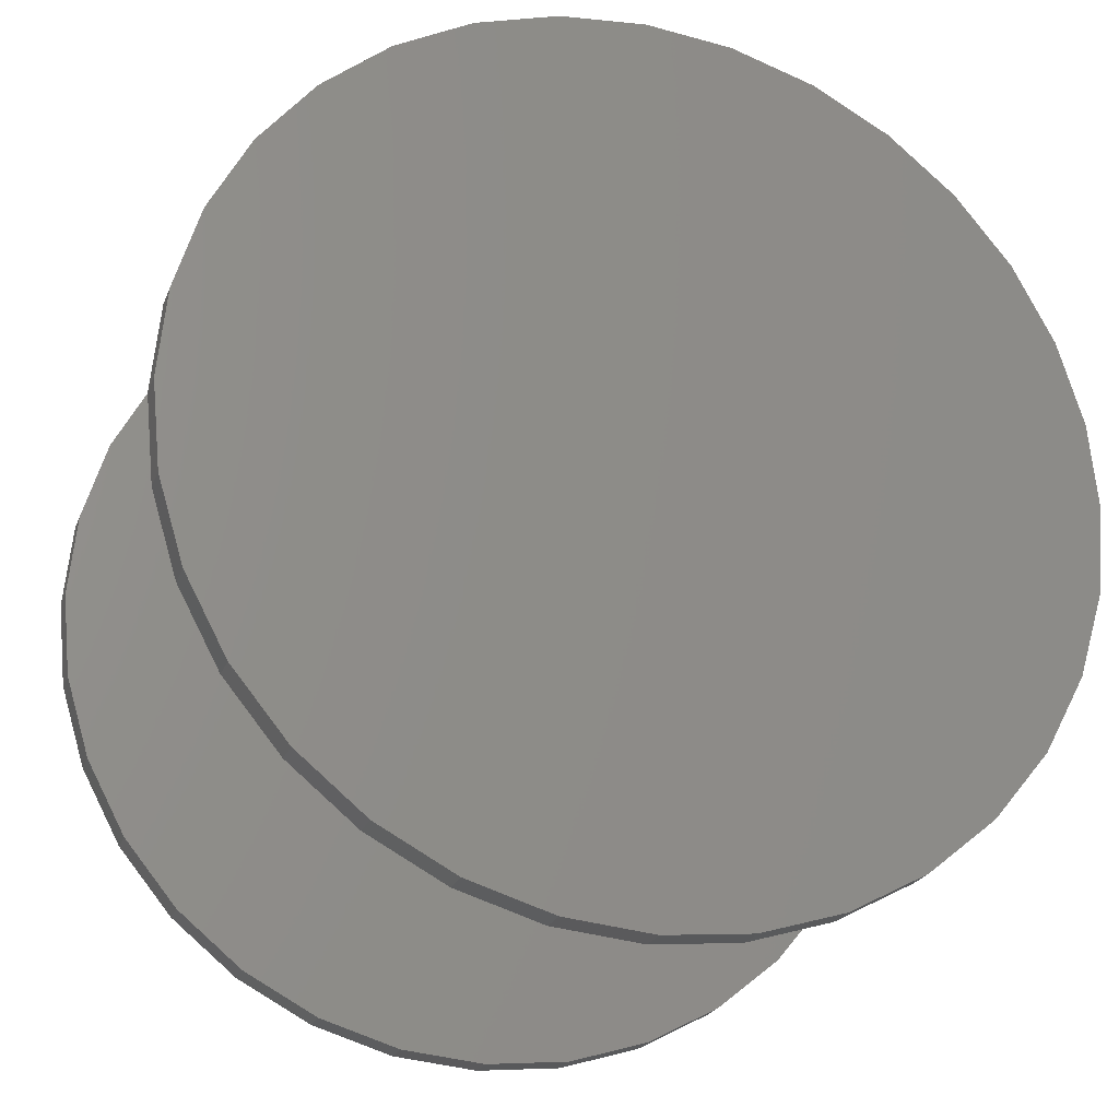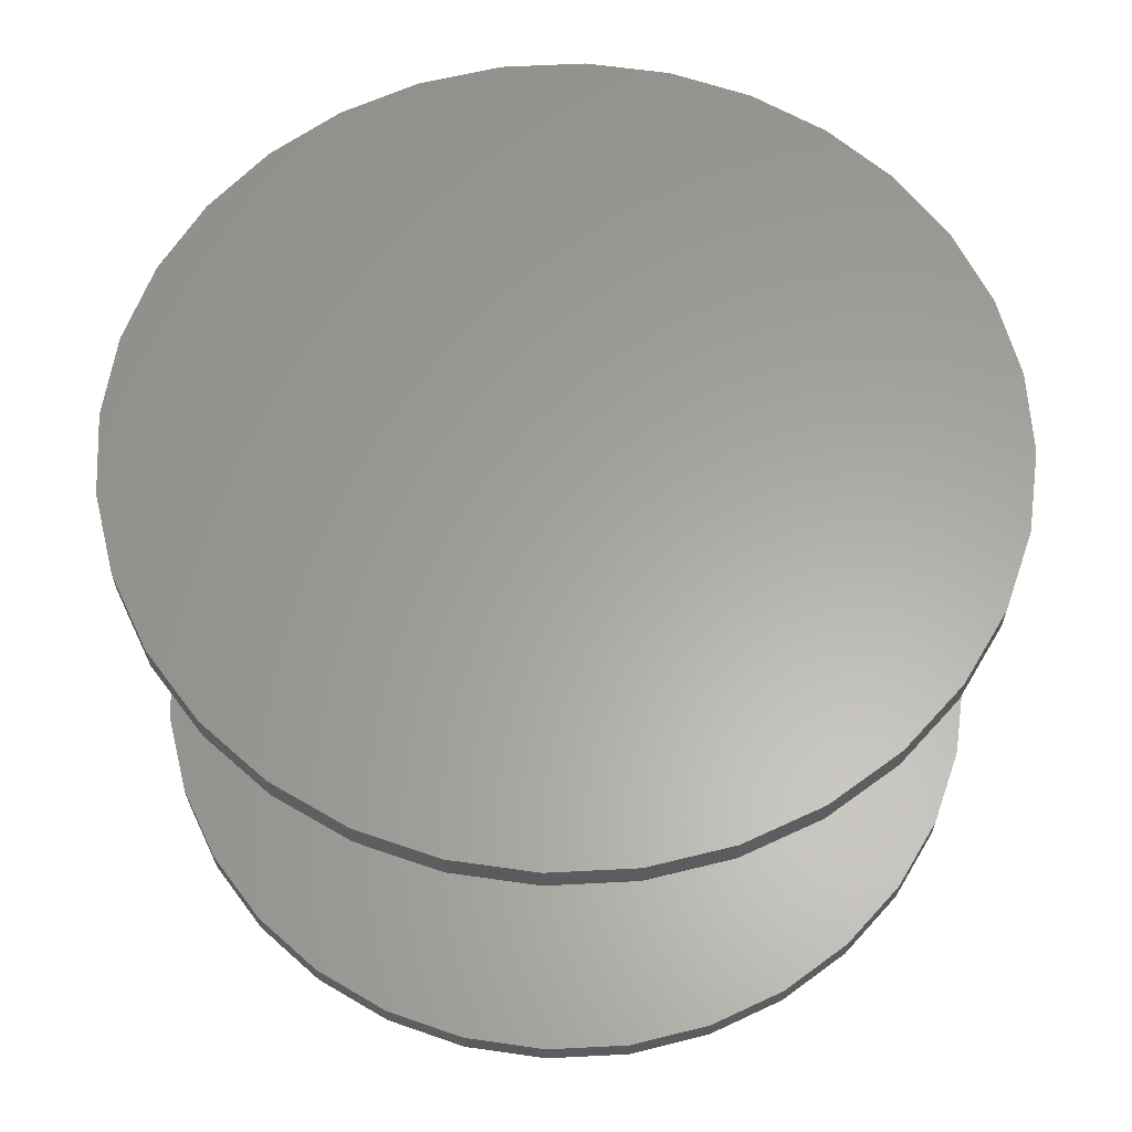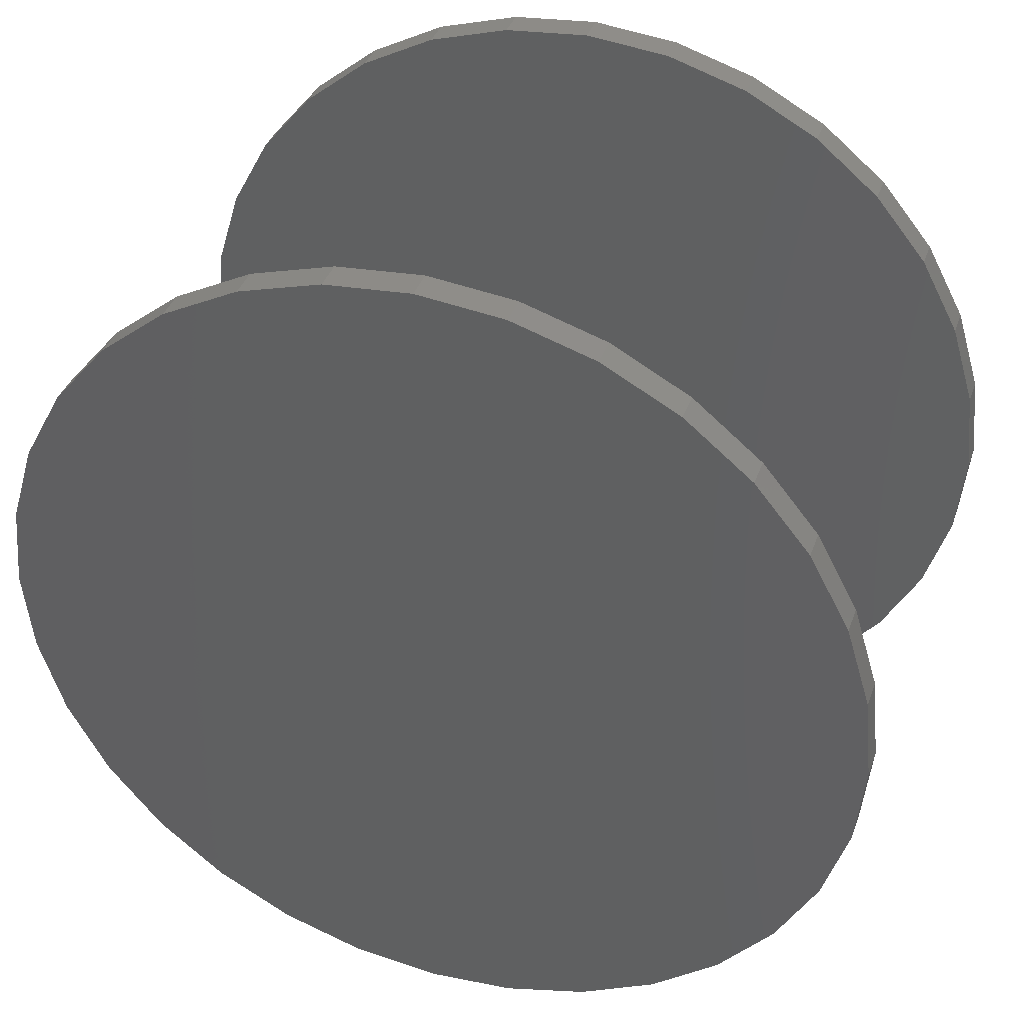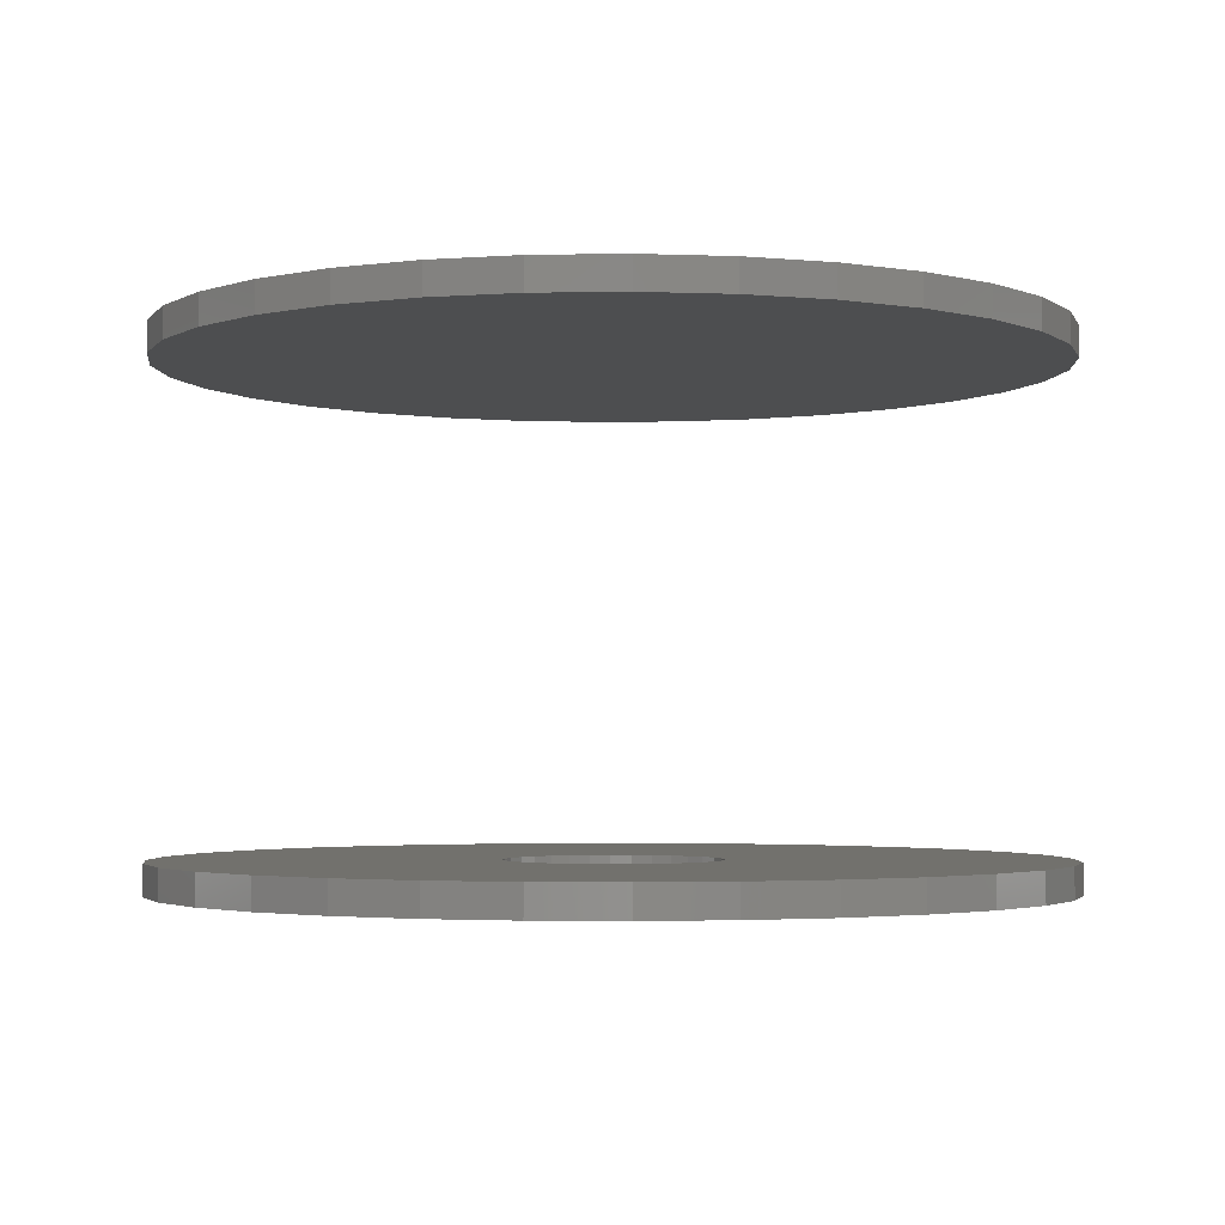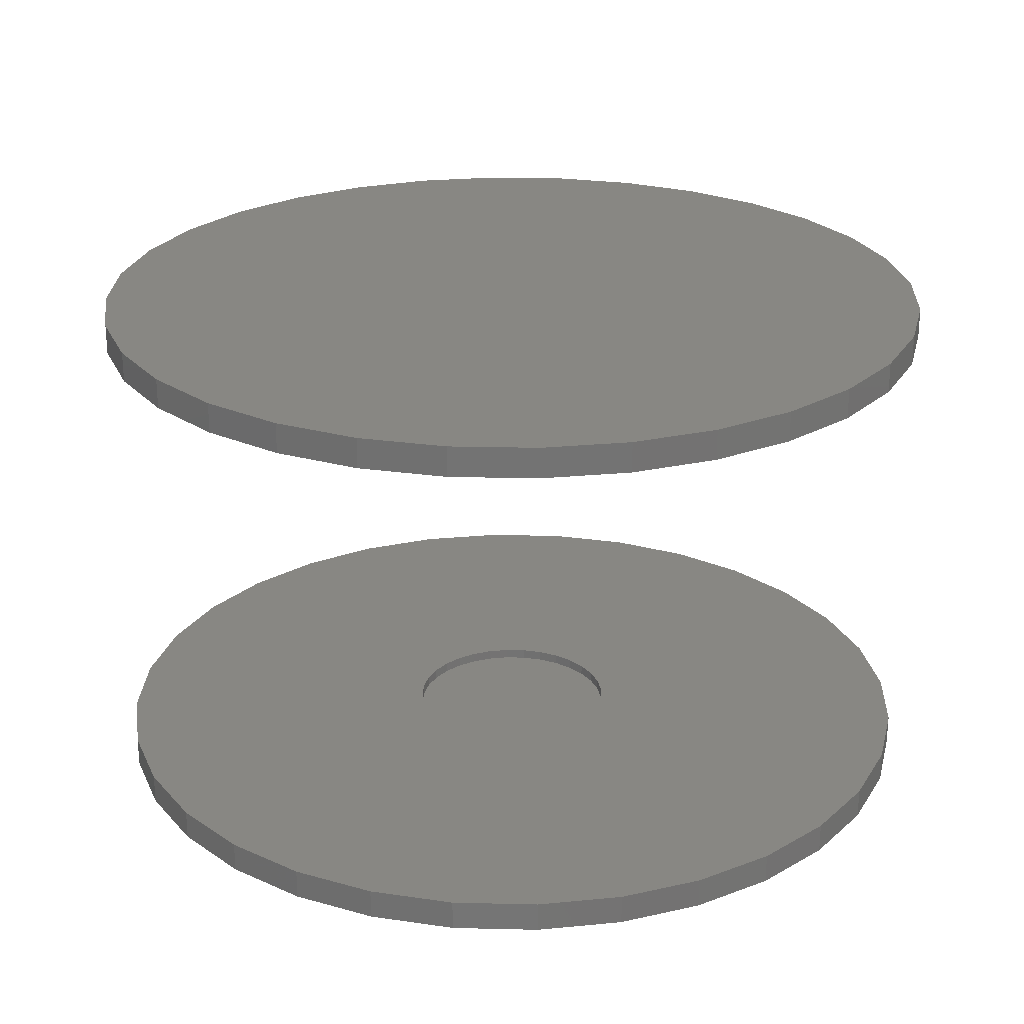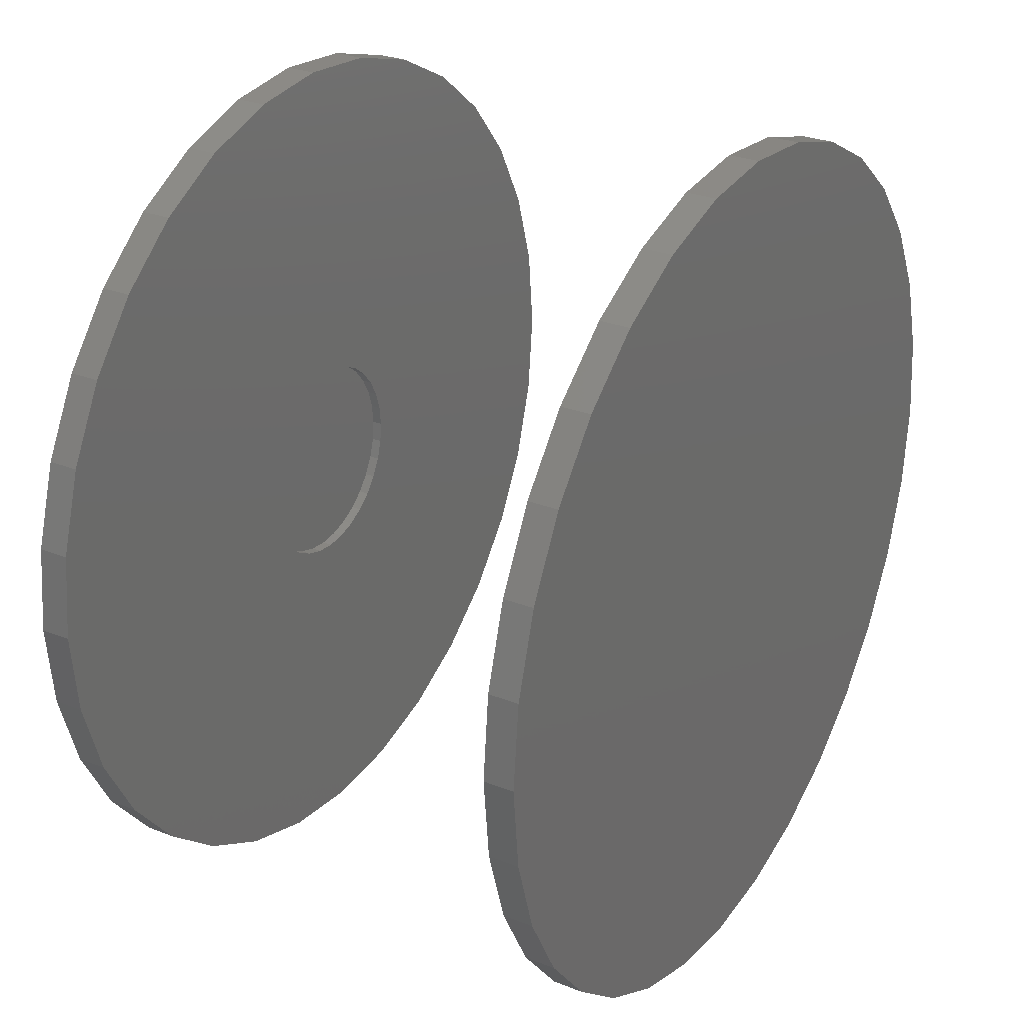
<metadata>
{"format":"stl","ext":"stl","renderer":"f3d","projection":"perspective","resolution":1024,"background":"white","views":[{"elev":-23.1,"azim":162.1,"up":"+Z"},{"elev":61.9,"azim":-31.1,"up":"+Y"},{"elev":38.5,"azim":18.8,"up":"+Z"},{"elev":-2.8,"azim":-13.3,"up":"+Y"},{"elev":24.5,"azim":-93.4,"up":"+Y"},{"elev":28.3,"azim":120.9,"up":"+Z"}]}
</metadata>
<code>
# stl→obj: 192 verts, 376 faces
v 0.005592 -0.7344 0.1618
v -0.02598 -0.75 0.1587
v -0.02598 -0.7344 0.1587
v -0.05634 -0.75 0.1495
v -0.05634 -0.7344 0.1495
v -0.08432 -0.75 0.1346
v -0.08432 -0.7344 0.1346
v -0.1088 -0.75 0.1144
v -0.1088 -0.7344 0.1144
v -0.129 -0.75 0.08991
v -0.129 -0.7344 0.08991
v -0.1439 -0.75 0.06193
v -0.1439 -0.7344 0.06193
v -0.1531 -0.75 0.03157
v -0.1531 -0.7344 0.03157
v -0.1562 -0.75 5.946e-17
v -0.1562 -0.7344 5.946e-17
v 0.005592 -0.75 0.1618
v 0.03717 -0.7344 0.1587
v 0.03717 -0.75 0.1587
v 0.06753 -0.7344 0.1495
v 0.06753 -0.75 0.1495
v 0.09551 -0.7344 0.1346
v 0.09551 -0.75 0.1346
v 0.12 -0.7344 0.1144
v 0.12 -0.75 0.1144
v 0.1402 -0.7344 0.08991
v 0.1402 -0.75 0.08991
v 0.1551 -0.7344 0.06193
v 0.1551 -0.75 0.06193
v 0.1643 -0.7344 0.03157
v 0.1643 -0.75 0.03157
v 0.1674 -0.7344 -5.946e-17
v 0.1674 -0.75 -5.946e-17
v 0.005592 -0.7344 -0.1618
v 0.03717 -0.75 -0.1587
v 0.03717 -0.7344 -0.1587
v 0.06753 -0.75 -0.1495
v 0.06753 -0.7344 -0.1495
v 0.09551 -0.75 -0.1346
v 0.09551 -0.7344 -0.1346
v 0.12 -0.75 -0.1144
v 0.12 -0.7344 -0.1144
v 0.1402 -0.75 -0.08991
v 0.1402 -0.7344 -0.08991
v 0.1551 -0.75 -0.06193
v 0.1551 -0.7344 -0.06193
v 0.1643 -0.75 -0.03157
v 0.1643 -0.7344 -0.03157
v 0.005592 -0.75 -0.1618
v -0.02598 -0.7344 -0.1587
v -0.02598 -0.75 -0.1587
v -0.05634 -0.7344 -0.1495
v -0.05634 -0.75 -0.1495
v -0.08432 -0.7344 -0.1346
v -0.08432 -0.75 -0.1346
v -0.1088 -0.7344 -0.1144
v -0.1088 -0.75 -0.1144
v -0.129 -0.7344 -0.08991
v -0.129 -0.75 -0.08991
v -0.1439 -0.7344 -0.06193
v -0.1439 -0.75 -0.06193
v -0.1531 -0.7344 -0.03157
v -0.1531 -0.75 -0.03157
v -0.6589 -0.7344 0.1317
v 0.6267 -0.7344 -0.2583
v 0.5644 -0.7344 -0.375
v 0.4804 -0.7344 -0.4773
v 0.3781 -0.7344 -0.5612
v 0.2614 -0.7344 -0.6236
v 0.1348 -0.7344 -0.662
v 0.003125 -0.7344 -0.675
v -0.6205 -0.7344 -0.2583
v -0.6205 -0.7344 0.2583
v -0.5581 -0.7344 0.375
v -0.4742 -0.7344 0.4773
v -0.3719 -0.7344 0.5612
v -0.2552 -0.7344 0.6236
v -0.1286 -0.7344 0.662
v 0.003125 -0.7344 0.675
v 0.1348 -0.7344 0.662
v 0.2614 -0.7344 0.6236
v 0.3781 -0.7344 0.5612
v 0.4804 -0.7344 0.4773
v 0.5644 -0.7344 0.375
v 0.6267 -0.7344 0.2583
v -0.6719 -0.7344 8.266e-17
v -0.6589 -0.7344 -0.1317
v -0.1286 -0.7344 -0.662
v -0.2552 -0.7344 -0.6236
v -0.3719 -0.7344 -0.5612
v -0.4742 -0.7344 -0.4773
v -0.5581 -0.7344 -0.375
v 0.6781 -0.7344 -2.48e-16
v 0.6652 -0.7344 -0.1317
v 0.6652 -0.7344 0.1317
v -0.6719 -0.7812 8.266e-17
v -0.6589 -0.7812 0.1317
v -0.6205 -0.7812 0.2583
v -0.5581 -0.7812 0.375
v -0.4742 -0.7812 0.4773
v -0.3719 -0.7812 0.5612
v -0.2552 -0.7812 0.6236
v -0.1286 -0.7812 0.662
v 0.003125 -0.7812 0.675
v 0.1348 -0.7812 0.662
v 0.2614 -0.7812 0.6236
v 0.3781 -0.7812 0.5612
v 0.4804 -0.7812 0.4773
v 0.5644 -0.7812 0.375
v 0.6267 -0.7812 0.2583
v 0.6652 -0.7812 0.1317
v 0.6781 -0.7812 -8.266e-17
v -0.6719 0.03125 8.266e-17
v -0.6719 -0.01562 8.266e-17
v -0.6589 0.03125 0.1317
v -0.6589 -0.01562 0.1317
v -0.6205 0.03125 0.2583
v -0.6205 -0.01562 0.2583
v -0.5581 0.03125 0.375
v -0.5581 -0.01562 0.375
v -0.4742 0.03125 0.4773
v -0.4742 -0.01562 0.4773
v -0.3719 0.03125 0.5612
v -0.3719 -0.01562 0.5612
v -0.2552 0.03125 0.6236
v -0.2552 -0.01562 0.6236
v -0.1286 0.03125 0.662
v -0.1286 -0.01562 0.662
v 0.003125 0.03125 0.675
v 0.003125 -0.01562 0.675
v 0.1348 0.03125 0.662
v 0.1348 -0.01562 0.662
v 0.2614 0.03125 0.6236
v 0.2614 -0.01562 0.6236
v 0.3781 0.03125 0.5612
v 0.3781 -0.01562 0.5612
v 0.4804 0.03125 0.4773
v 0.4804 -0.01562 0.4773
v 0.5644 0.03125 0.375
v 0.5644 -0.01562 0.375
v 0.6267 0.03125 0.2583
v 0.6267 -0.01562 0.2583
v 0.6652 0.03125 0.1317
v 0.6652 -0.01562 0.1317
v 0.6781 0.03125 -2.48e-16
v 0.6781 -0.01562 -8.266e-17
v 0.6652 -0.7812 -0.1317
v 0.6267 -0.7812 -0.2583
v 0.5644 -0.7812 -0.375
v 0.4804 -0.7812 -0.4773
v 0.3781 -0.7812 -0.5612
v 0.2614 -0.7812 -0.6236
v 0.1348 -0.7812 -0.662
v 0.003125 -0.7812 -0.675
v -0.1286 -0.7812 -0.662
v -0.2552 -0.7812 -0.6236
v -0.3719 -0.7812 -0.5612
v -0.4742 -0.7812 -0.4773
v -0.5581 -0.7812 -0.375
v -0.6205 -0.7812 -0.2583
v -0.6589 -0.7812 -0.1317
v 0.6652 0.03125 -0.1317
v 0.6652 -0.01562 -0.1317
v 0.6267 0.03125 -0.2583
v 0.6267 -0.01562 -0.2583
v 0.5644 0.03125 -0.375
v 0.5644 -0.01562 -0.375
v 0.4804 0.03125 -0.4773
v 0.4804 -0.01562 -0.4773
v 0.3781 0.03125 -0.5612
v 0.3781 -0.01562 -0.5612
v 0.2614 0.03125 -0.6236
v 0.2614 -0.01562 -0.6236
v 0.1348 0.03125 -0.662
v 0.1348 -0.01562 -0.662
v 0.003125 0.03125 -0.675
v 0.003125 -0.01562 -0.675
v -0.1286 0.03125 -0.662
v -0.1286 -0.01562 -0.662
v -0.2552 0.03125 -0.6236
v -0.2552 -0.01562 -0.6236
v -0.3719 0.03125 -0.5612
v -0.3719 -0.01562 -0.5612
v -0.4742 0.03125 -0.4773
v -0.4742 -0.01562 -0.4773
v -0.5581 0.03125 -0.375
v -0.5581 -0.01562 -0.375
v -0.6205 0.03125 -0.2583
v -0.6205 -0.01562 -0.2583
v -0.6589 0.03125 -0.1317
v -0.6589 -0.01562 -0.1317
f 1 2 3
f 3 2 4
f 3 4 5
f 5 4 6
f 5 6 7
f 7 6 8
f 7 8 9
f 9 8 10
f 9 10 11
f 11 10 12
f 11 12 13
f 13 12 14
f 13 14 15
f 15 14 16
f 15 16 17
f 2 1 18
f 18 1 19
f 18 19 20
f 20 19 21
f 20 21 22
f 22 21 23
f 22 23 24
f 24 23 25
f 24 25 26
f 26 25 27
f 26 27 28
f 28 27 29
f 28 29 30
f 30 29 31
f 30 31 32
f 32 31 33
f 32 33 34
f 35 36 37
f 37 36 38
f 37 38 39
f 39 38 40
f 39 40 41
f 41 40 42
f 41 42 43
f 43 42 44
f 43 44 45
f 45 44 46
f 45 46 47
f 47 46 48
f 47 48 49
f 49 48 34
f 49 34 33
f 36 35 50
f 50 35 51
f 50 51 52
f 52 51 53
f 52 53 54
f 54 53 55
f 54 55 56
f 56 55 57
f 56 57 58
f 58 57 59
f 58 59 60
f 60 59 61
f 60 61 62
f 62 61 63
f 62 63 64
f 64 63 17
f 64 17 16
f 5 7 65
f 35 66 67
f 35 67 68
f 35 68 69
f 35 69 70
f 35 70 71
f 35 71 72
f 35 72 73
f 1 74 75
f 1 75 76
f 1 76 77
f 1 77 78
f 1 78 79
f 1 79 80
f 1 80 81
f 1 81 82
f 1 82 83
f 1 83 84
f 1 84 85
f 1 85 86
f 1 86 19
f 74 1 3
f 74 3 5
f 74 5 65
f 87 65 7
f 87 7 9
f 87 9 11
f 87 11 13
f 87 13 15
f 87 15 17
f 88 87 17
f 88 17 63
f 88 63 61
f 88 61 59
f 88 59 57
f 88 57 55
f 72 89 90
f 72 90 91
f 72 91 92
f 72 92 93
f 72 93 73
f 73 88 55
f 73 55 53
f 73 53 51
f 73 51 35
f 94 95 49
f 94 49 33
f 94 33 31
f 94 31 29
f 94 29 27
f 94 27 25
f 94 25 23
f 94 23 96
f 95 66 41
f 95 41 43
f 95 43 45
f 95 45 47
f 95 47 49
f 66 35 37
f 66 37 39
f 66 39 41
f 19 86 21
f 21 86 96
f 21 96 23
f 18 20 2
f 4 2 20
f 22 4 20
f 36 52 38
f 50 52 36
f 52 54 38
f 38 54 56
f 38 56 40
f 40 56 58
f 40 58 42
f 42 58 60
f 42 60 44
f 44 60 62
f 44 62 46
f 46 62 64
f 46 64 48
f 48 64 16
f 48 16 34
f 34 16 14
f 34 14 32
f 32 14 12
f 32 12 30
f 30 12 10
f 30 10 28
f 28 10 8
f 28 8 26
f 26 8 6
f 26 6 24
f 24 6 4
f 24 4 22
f 87 97 65
f 65 97 98
f 65 98 74
f 74 98 99
f 74 99 75
f 75 99 100
f 75 100 76
f 76 100 101
f 76 101 77
f 77 101 102
f 77 102 78
f 78 102 103
f 78 103 79
f 79 103 104
f 79 104 80
f 80 104 105
f 80 105 81
f 81 105 106
f 81 106 82
f 82 106 107
f 82 107 83
f 83 107 108
f 83 108 84
f 84 108 109
f 84 109 85
f 85 109 110
f 85 110 86
f 86 110 111
f 86 111 96
f 96 111 112
f 96 112 94
f 94 112 113
f 114 115 116
f 116 115 117
f 116 117 118
f 118 117 119
f 118 119 120
f 120 119 121
f 120 121 122
f 122 121 123
f 122 123 124
f 124 123 125
f 124 125 126
f 126 125 127
f 126 127 128
f 128 127 129
f 128 129 130
f 130 129 131
f 130 131 132
f 132 131 133
f 132 133 134
f 134 133 135
f 134 135 136
f 136 135 137
f 136 137 138
f 138 137 139
f 138 139 140
f 140 139 141
f 140 141 142
f 142 141 143
f 142 143 144
f 144 143 145
f 144 145 146
f 146 145 147
f 94 113 95
f 95 113 148
f 95 148 66
f 66 148 149
f 66 149 67
f 67 149 150
f 67 150 68
f 68 150 151
f 68 151 69
f 69 151 152
f 69 152 70
f 70 152 153
f 70 153 71
f 71 153 154
f 71 154 72
f 72 154 155
f 72 155 89
f 89 155 156
f 89 156 90
f 90 156 157
f 90 157 91
f 91 157 158
f 91 158 92
f 92 158 159
f 92 159 93
f 93 159 160
f 93 160 73
f 73 160 161
f 73 161 88
f 88 161 162
f 88 162 87
f 87 162 97
f 146 147 163
f 163 147 164
f 163 164 165
f 165 164 166
f 165 166 167
f 167 166 168
f 167 168 169
f 169 168 170
f 169 170 171
f 171 170 172
f 171 172 173
f 173 172 174
f 173 174 175
f 175 174 176
f 175 176 177
f 177 176 178
f 177 178 179
f 179 178 180
f 179 180 181
f 181 180 182
f 181 182 183
f 183 182 184
f 183 184 185
f 185 184 186
f 185 186 187
f 187 186 188
f 187 188 189
f 189 188 190
f 189 190 191
f 191 190 192
f 191 192 114
f 114 192 115
f 129 133 131
f 133 129 135
f 135 129 127
f 135 127 137
f 137 127 125
f 137 125 139
f 139 125 123
f 139 123 141
f 141 123 121
f 141 121 143
f 143 121 119
f 143 119 145
f 145 119 117
f 145 117 147
f 147 117 115
f 147 115 164
f 164 115 192
f 164 192 166
f 166 192 190
f 166 190 168
f 168 190 188
f 168 188 170
f 170 188 186
f 170 186 172
f 172 186 184
f 172 184 174
f 174 184 182
f 174 182 176
f 176 182 180
f 176 180 178
f 130 132 128
f 177 179 175
f 175 179 181
f 175 181 173
f 173 181 183
f 173 183 171
f 171 183 185
f 171 185 169
f 169 185 187
f 169 187 167
f 167 187 189
f 167 189 165
f 165 189 191
f 165 191 163
f 163 191 114
f 163 114 146
f 146 114 116
f 146 116 144
f 144 116 118
f 144 118 142
f 142 118 120
f 142 120 140
f 140 120 122
f 140 122 138
f 138 122 124
f 138 124 136
f 136 124 126
f 136 126 134
f 134 126 128
f 134 128 132
f 104 106 105
f 106 104 107
f 107 104 103
f 107 103 108
f 108 103 102
f 108 102 109
f 109 102 101
f 109 101 110
f 110 101 100
f 110 100 111
f 111 100 99
f 111 99 112
f 112 99 98
f 112 98 113
f 113 98 97
f 113 97 148
f 148 97 162
f 148 162 149
f 149 162 161
f 149 161 150
f 150 161 160
f 150 160 151
f 151 160 159
f 151 159 152
f 152 159 158
f 152 158 153
f 153 158 157
f 153 157 154
f 154 157 156
f 154 156 155

</code>
